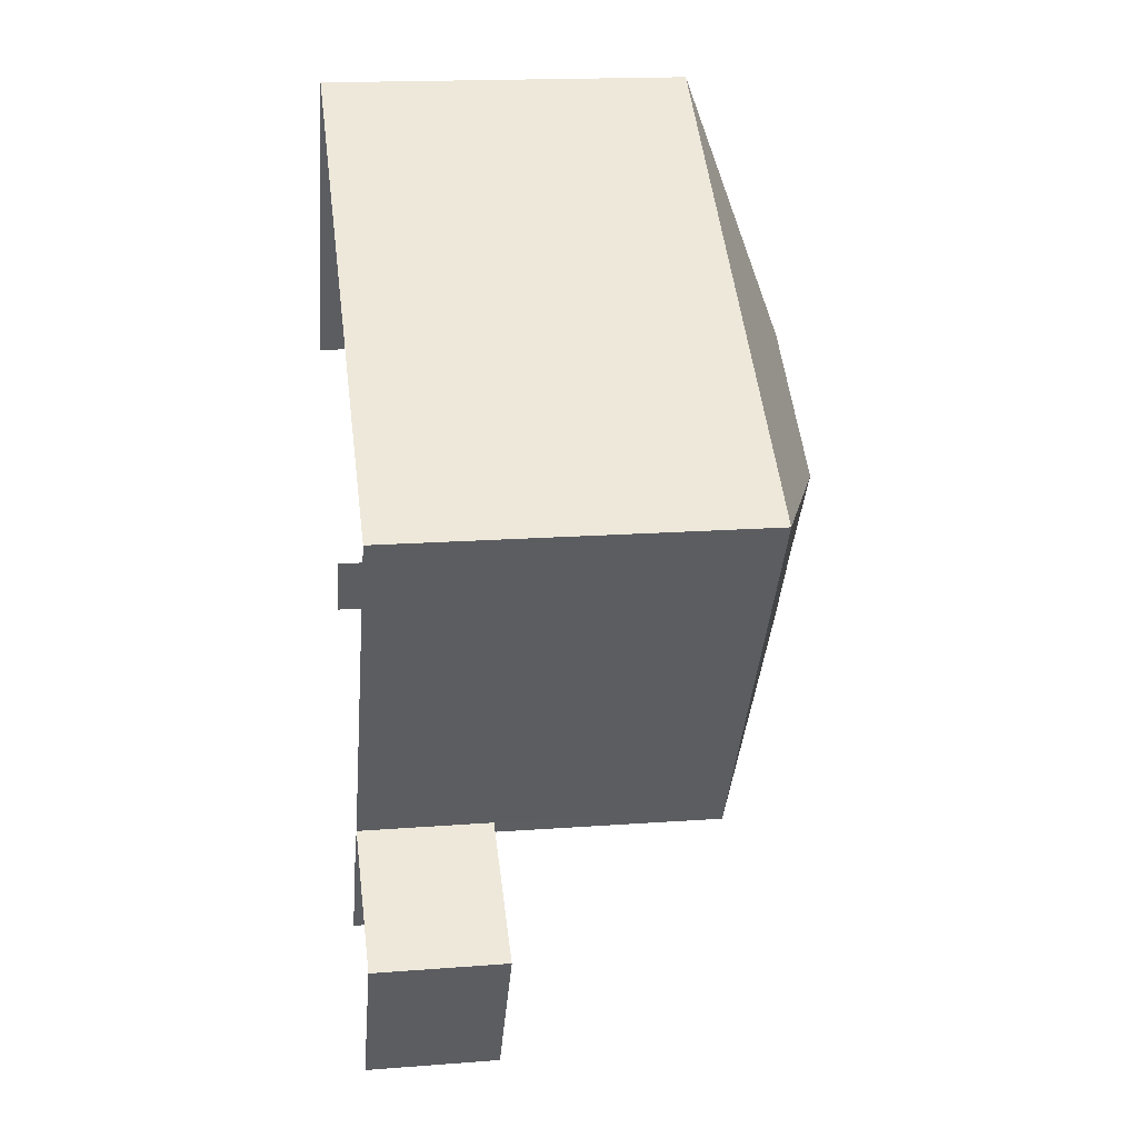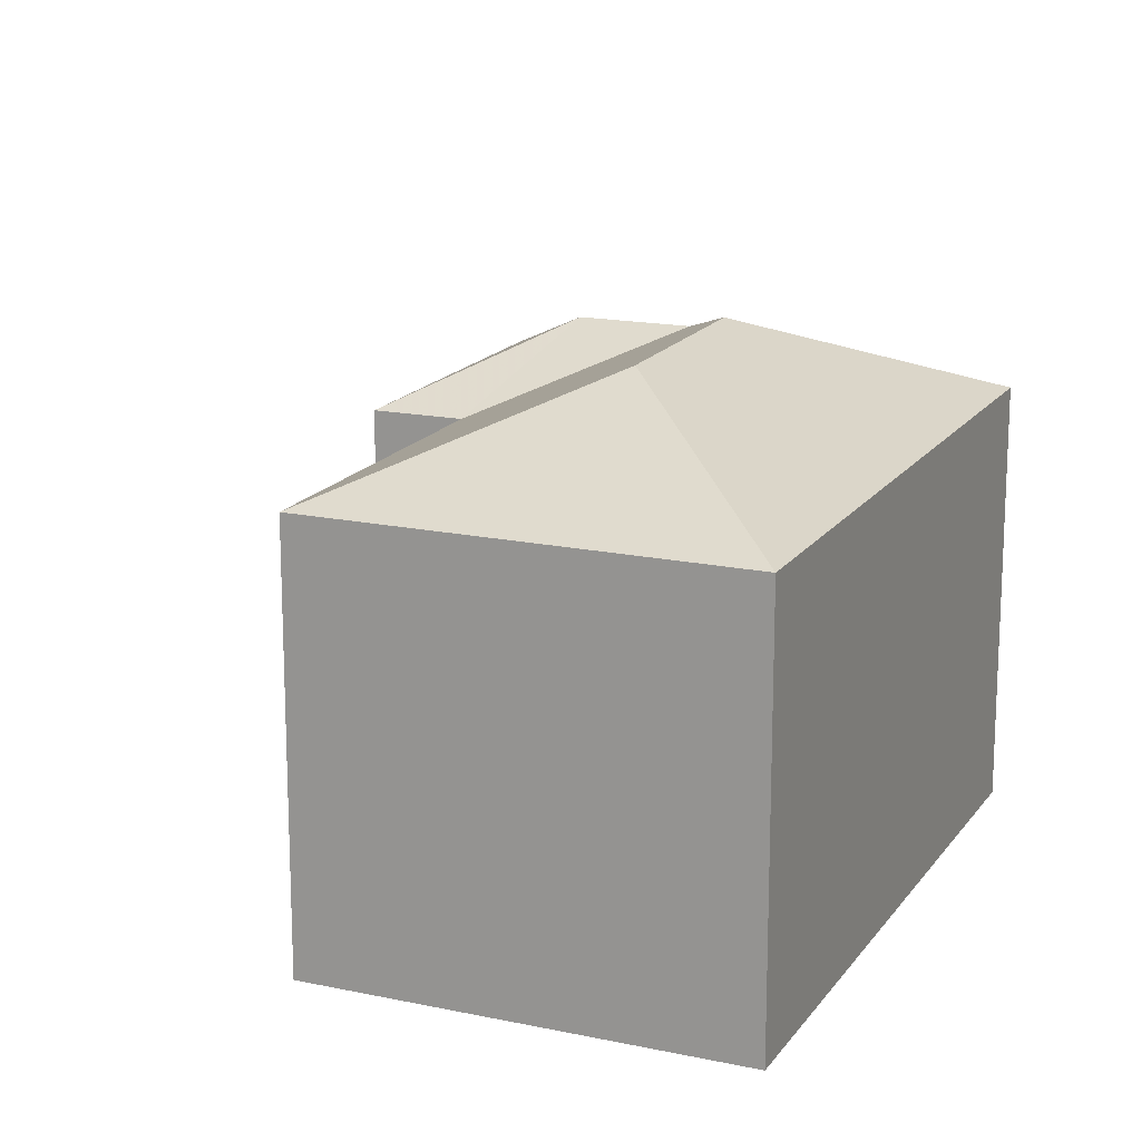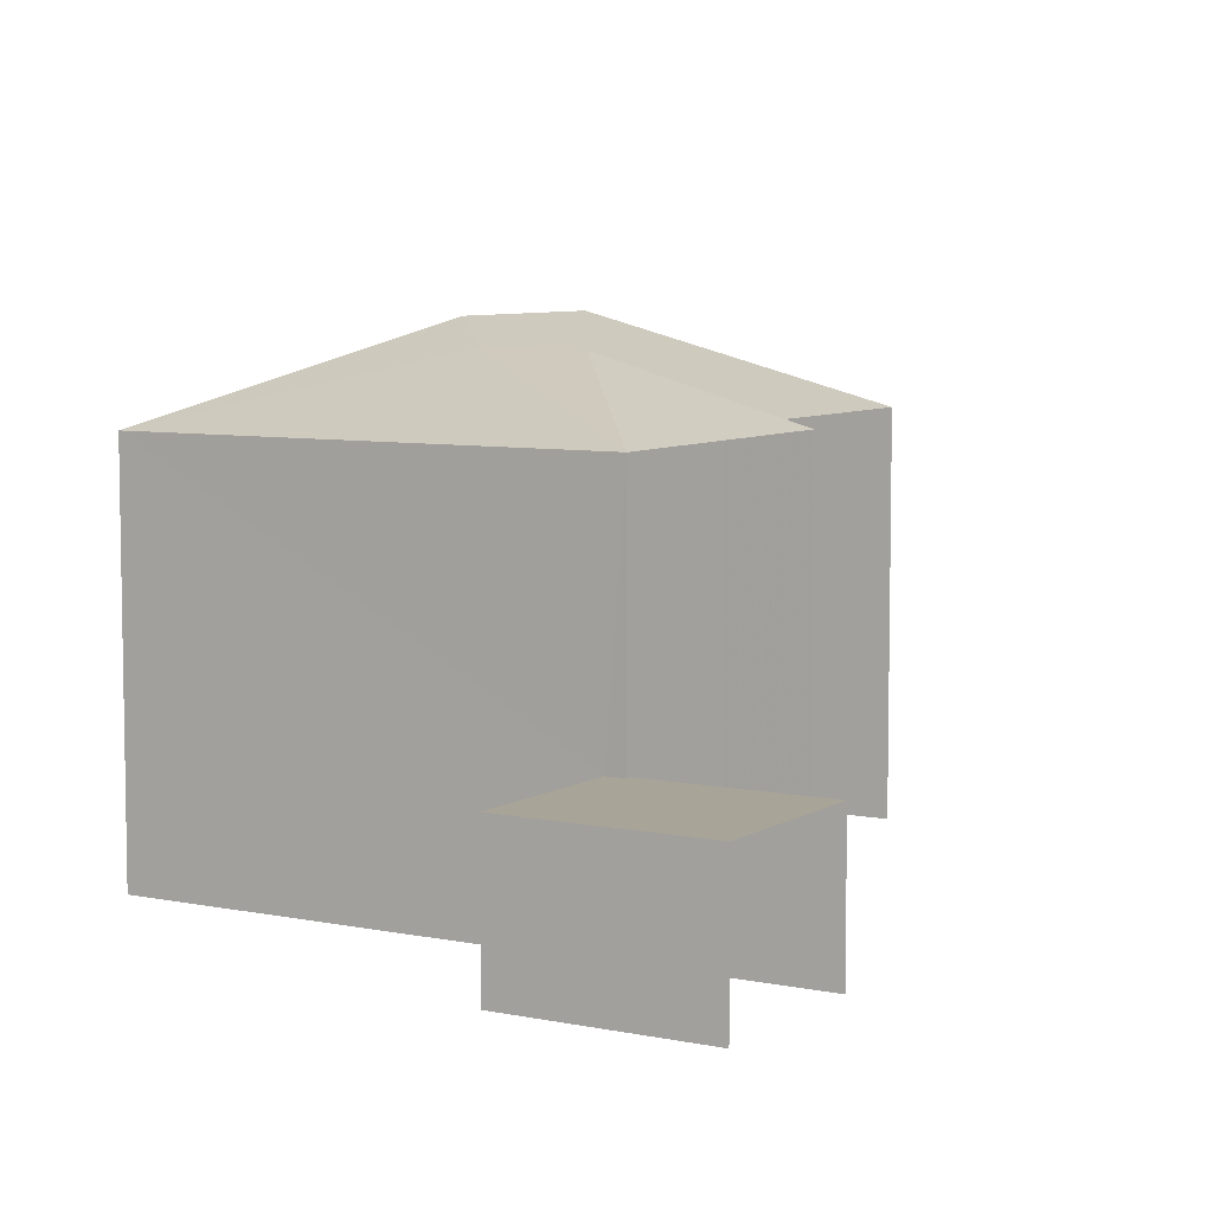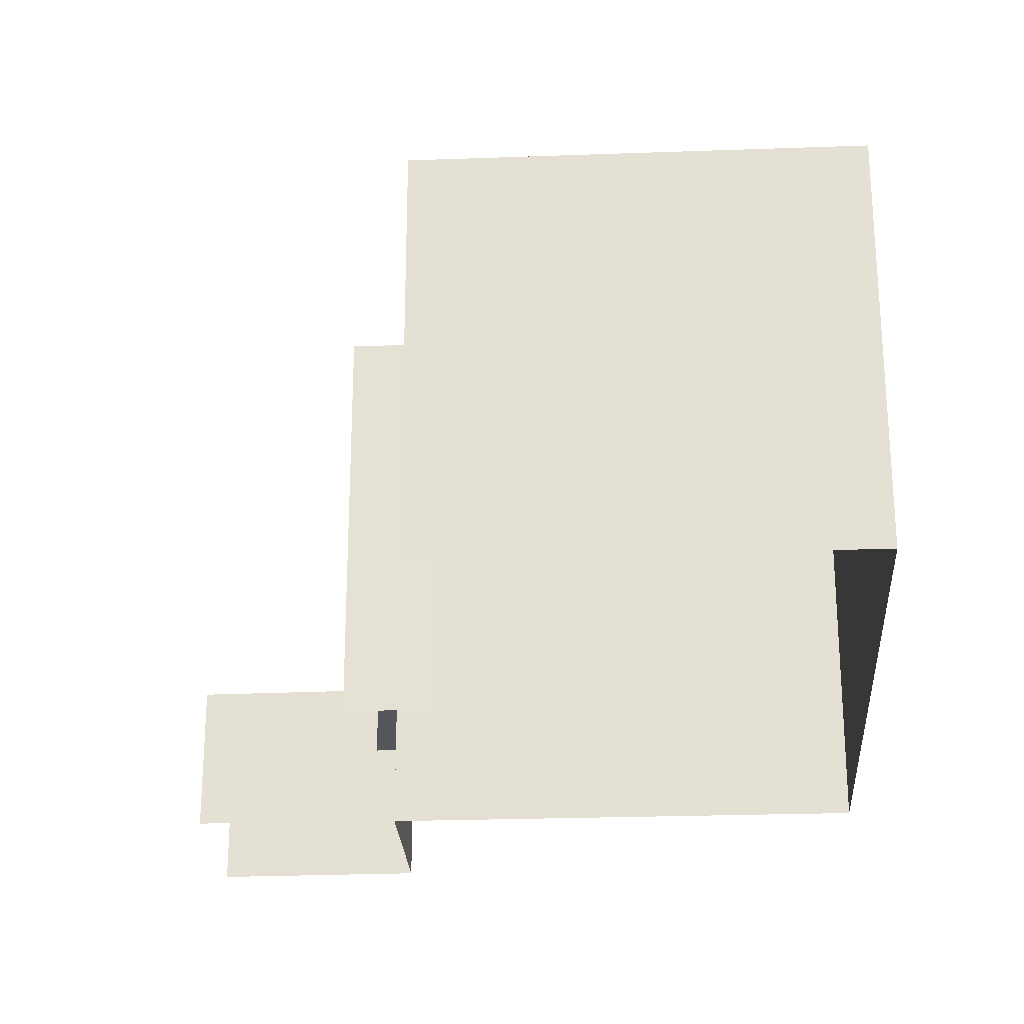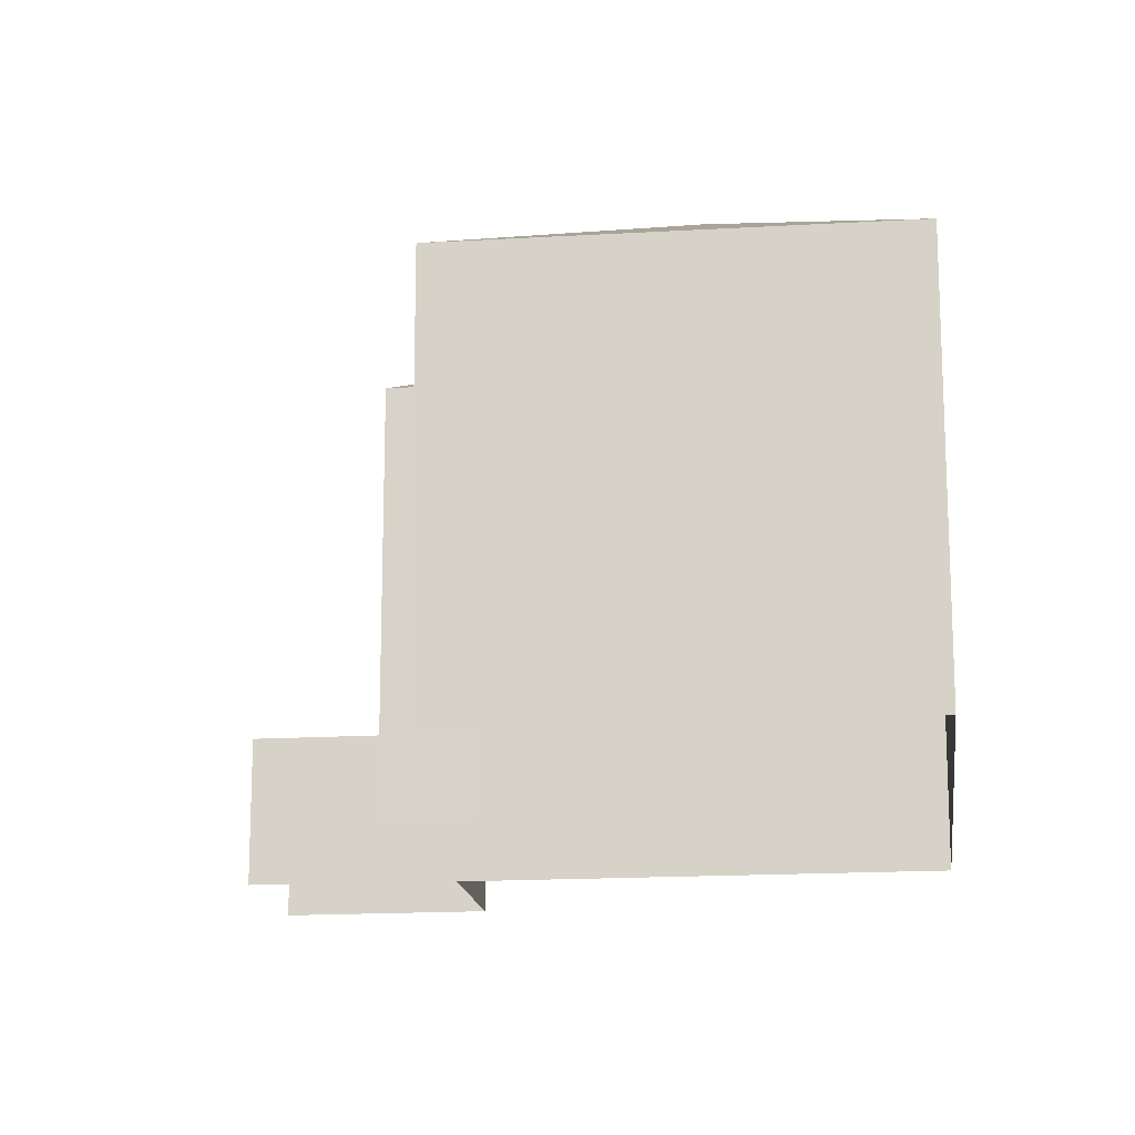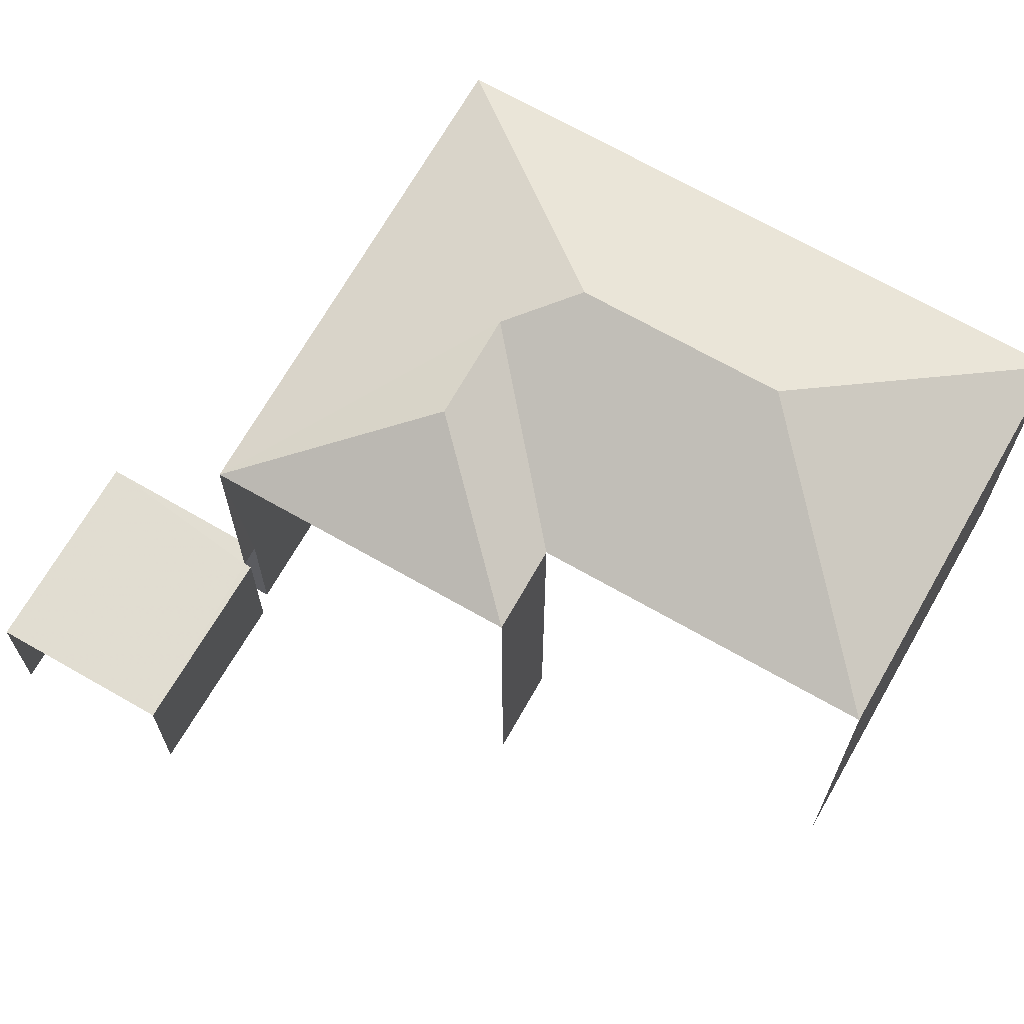
<metadata>
{"format":"obj","ext":"obj","renderer":"f3d","projection":"perspective","resolution":1024,"background":"white","views":[{"elev":18.0,"azim":-98.5,"up":"+Y"},{"elev":16.8,"azim":146.8,"up":"+Z"},{"elev":7.0,"azim":-25.8,"up":"+Z"},{"elev":-26.3,"azim":126.5,"up":"+Z"},{"elev":-16.4,"azim":130.3,"up":"+Z"},{"elev":68.9,"azim":63.0,"up":"+Z"}]}
</metadata>
<code>
v -2.255e+05 -1.283e+05 12.17
v -2.255e+05 -1.283e+05 12.17
v -2.255e+05 -1.283e+05 12.17
v -2.255e+05 -1.283e+05 12.17
v -2.255e+05 -1.283e+05 12.17
v -2.255e+05 -1.283e+05 12.17
v -2.255e+05 -1.283e+05 12.17
v -2.255e+05 -1.283e+05 12.17
v -2.255e+05 -1.283e+05 12.17
v -2.255e+05 -1.283e+05 12.17
v -2.255e+05 -1.283e+05 19.25
v -2.255e+05 -1.283e+05 18.2
v -2.255e+05 -1.283e+05 19.25
v -2.255e+05 -1.283e+05 18.2
v -2.255e+05 -1.283e+05 14.39
v -2.255e+05 -1.283e+05 14.39
v -2.255e+05 -1.283e+05 14.39
v -2.255e+05 -1.283e+05 14.39
v -2.255e+05 -1.283e+05 14.39
v -2.255e+05 -1.283e+05 14.39
v -2.255e+05 -1.283e+05 18.2
v -2.255e+05 -1.283e+05 19.61
v -2.255e+05 -1.283e+05 18.2
v -2.255e+05 -1.283e+05 18.2
v -2.255e+05 -1.283e+05 18.2
v -2.255e+05 -1.283e+05 19.61
f 1 2 3
f 4 5 6
f 2 7 3
f 5 8 3
f 9 6 5
f 10 9 5
f 7 10 3
f 10 5 3
f 23 5 4
f 23 12 5
f 3 8 19
f 8 14 19
f 19 21 16
f 19 14 21
f 15 2 1
f 15 17 2
f 11 12 13
f 11 14 12
f 15 16 17
f 17 16 18
f 15 19 16
f 18 16 20
f 14 11 21
f 22 23 24
f 21 13 25
f 25 13 26
f 11 13 21
f 24 25 26
f 22 24 26
f 13 12 26
f 12 23 22
f 26 12 22
f 5 12 14
f 8 5 14
f 16 21 20
f 10 20 9
f 9 20 25
f 20 21 25
f 10 7 18
f 20 10 18
f 17 7 2
f 17 18 7
f 23 4 6
f 24 23 6
f 25 6 9
f 25 24 6
f 3 15 1
f 3 19 15

</code>
